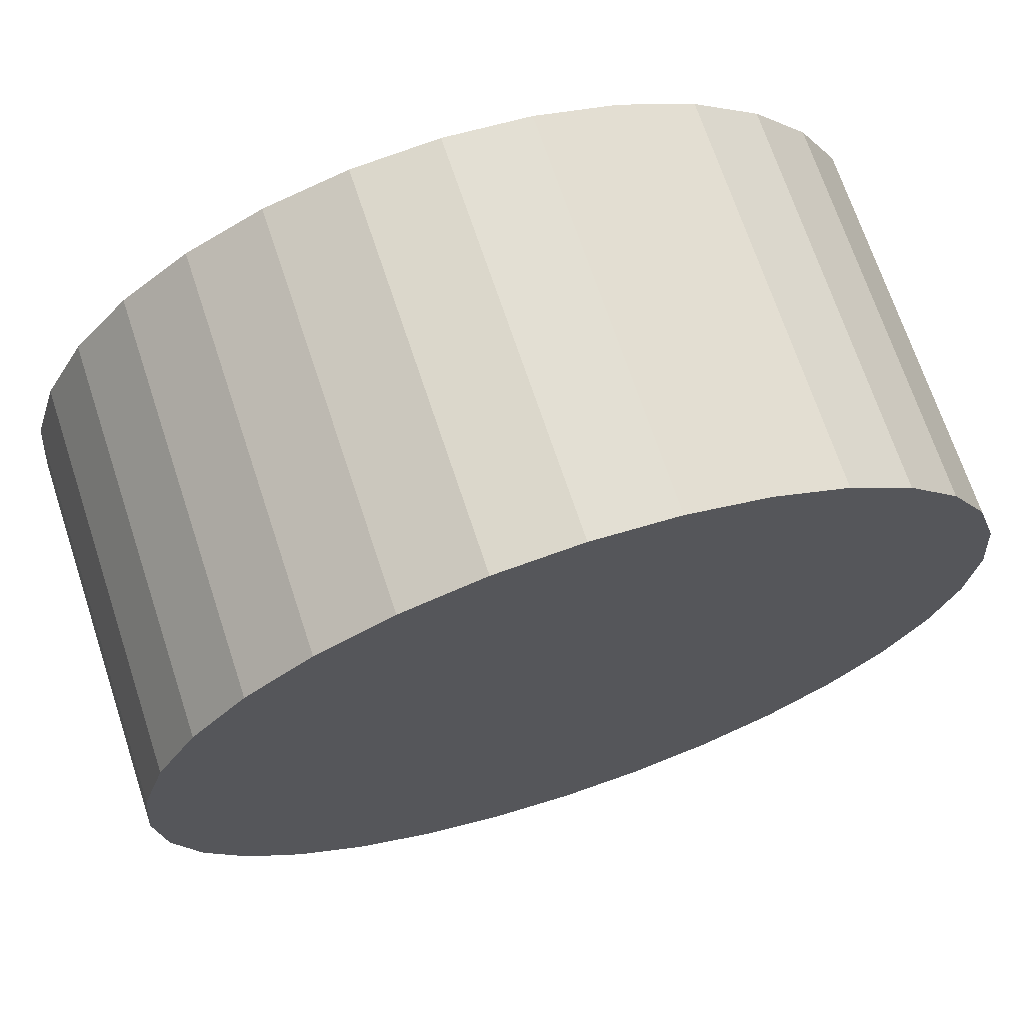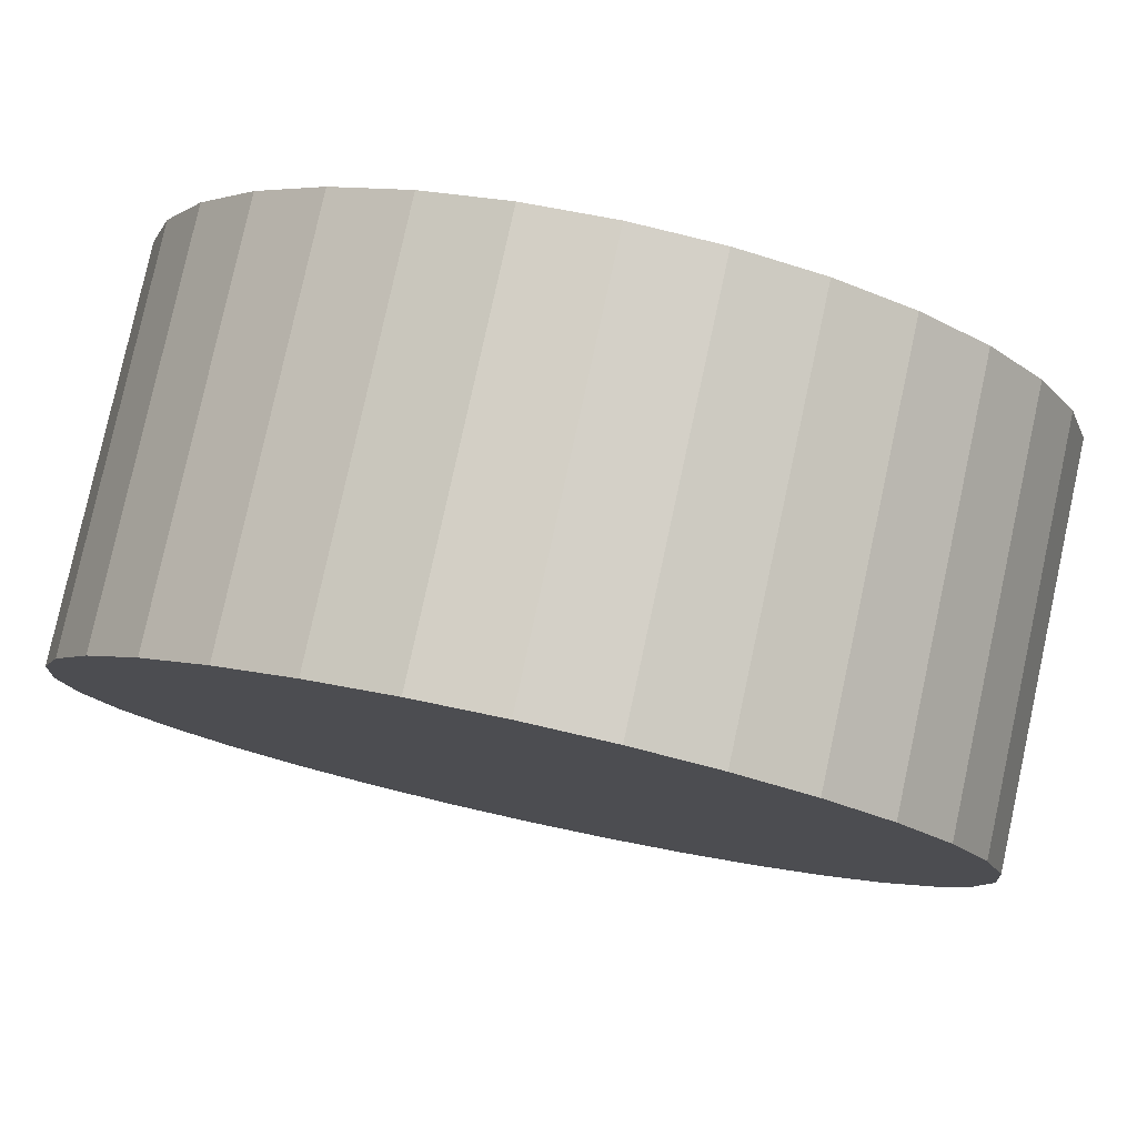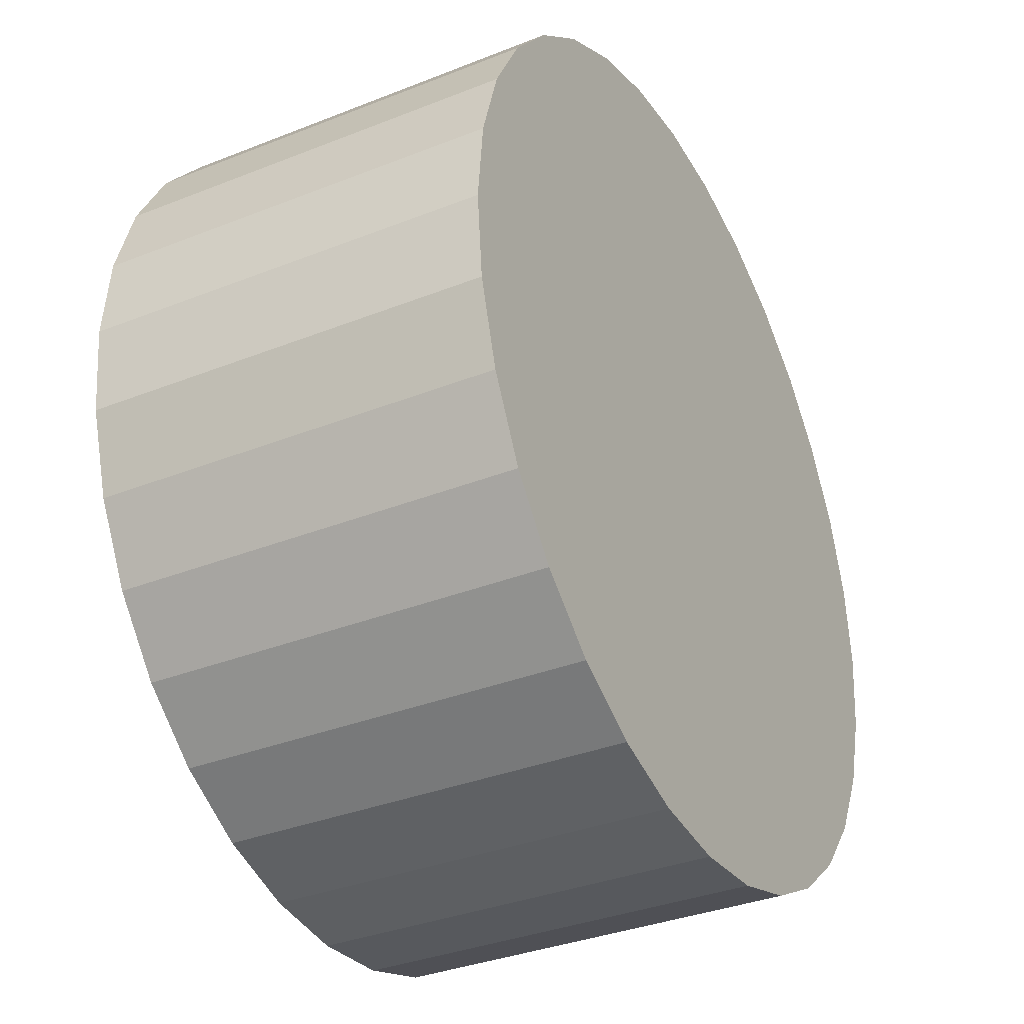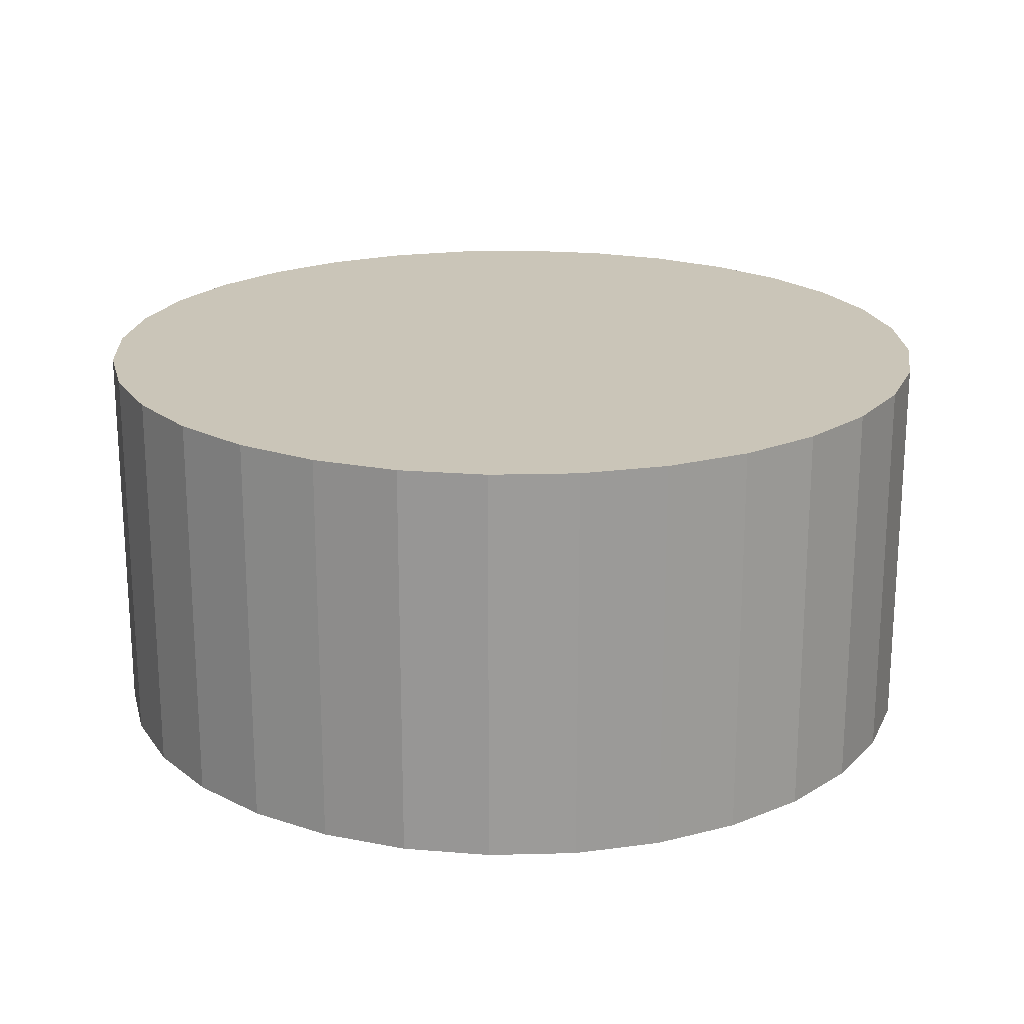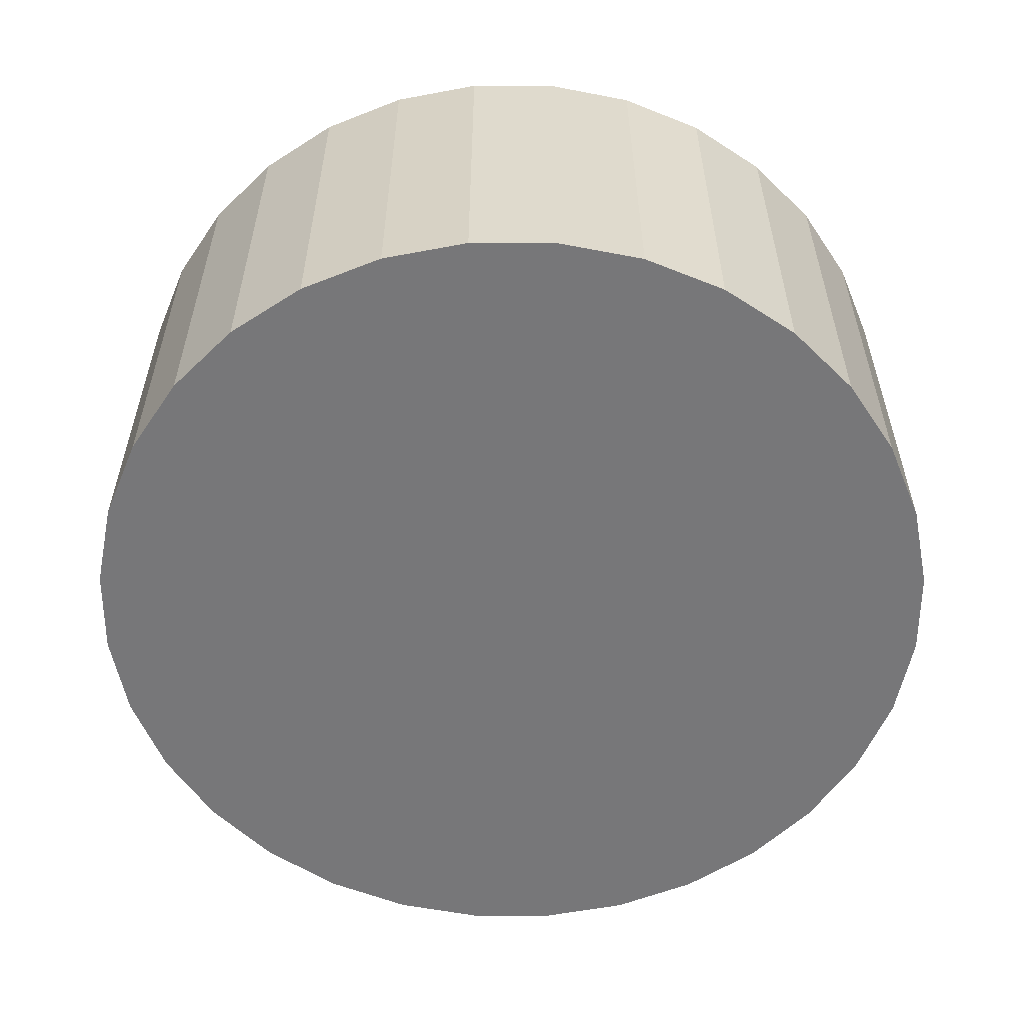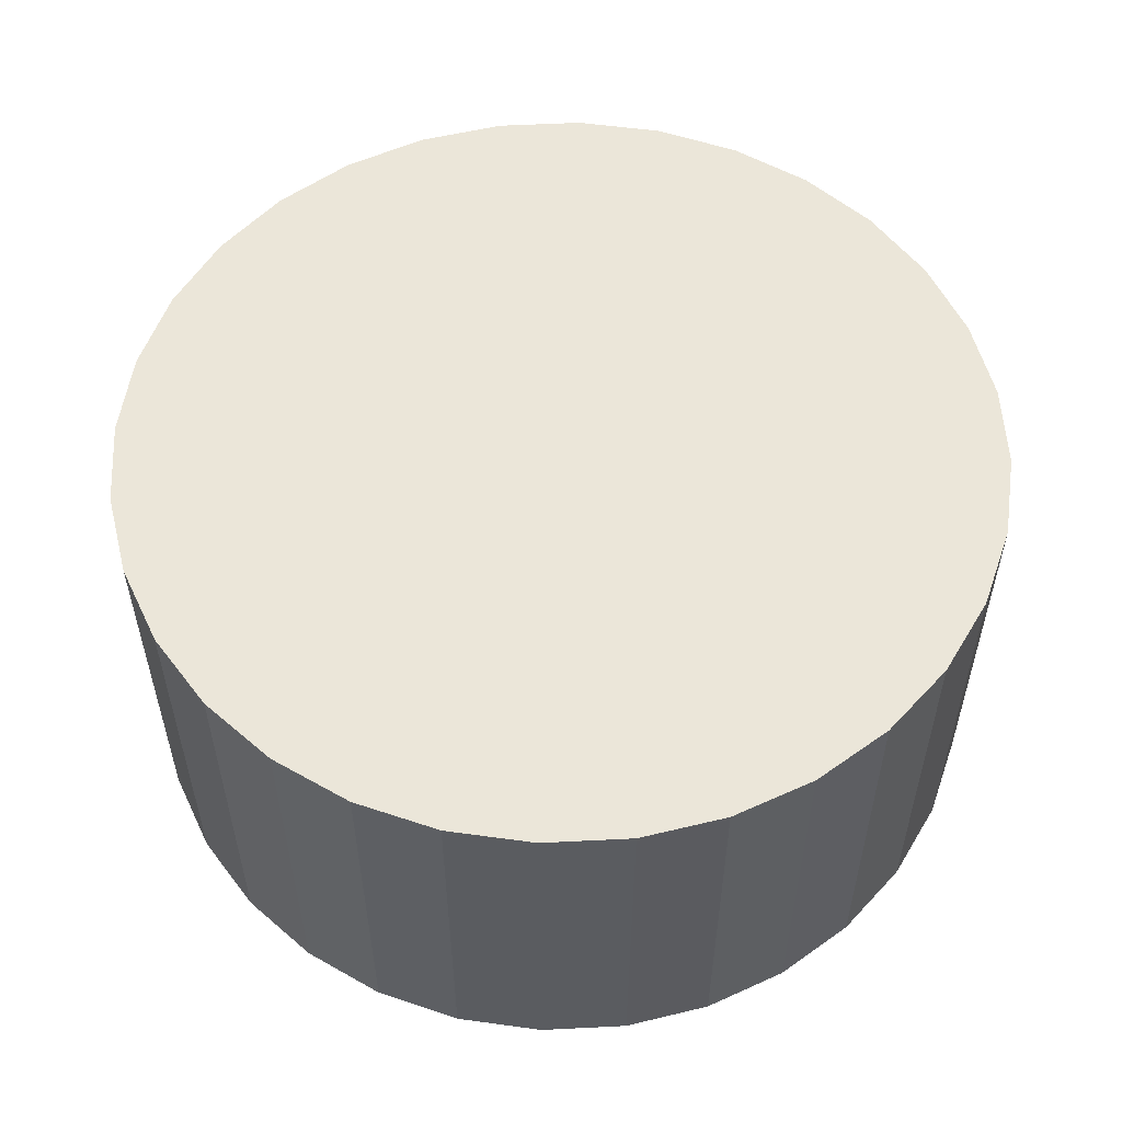
<metadata>
{"format":"obj","ext":"obj","renderer":"f3d","projection":"perspective","resolution":1024,"background":"white","views":[{"elev":69.6,"azim":-18.3,"up":"+Y"},{"elev":79.7,"azim":12.3,"up":"+Y"},{"elev":-34.7,"azim":-62.0,"up":"+Y"},{"elev":20.4,"azim":-165.8,"up":"+Z"},{"elev":-57.2,"azim":-107.0,"up":"+Z"},{"elev":55.3,"azim":25.1,"up":"+Z"}]}
</metadata>
<code>
o WheelFL_Cylinder.001
v 0 0.2157 -0.09823
v 0 0.2157 0.09823
v 0.04208 0.2115 -0.09823
v 0.04208 0.2115 0.09823
v 0.08254 0.1993 -0.09823
v 0.08254 0.1993 0.09823
v 0.1198 0.1793 -0.09823
v 0.1198 0.1793 0.09823
v 0.1525 0.1525 -0.09823
v 0.1525 0.1525 0.09823
v 0.1793 0.1198 -0.09823
v 0.1793 0.1198 0.09823
v 0.1993 0.08254 -0.09823
v 0.1993 0.08254 0.09823
v 0.2115 0.04208 -0.09823
v 0.2115 0.04208 0.09823
v 0.2157 0 -0.09823
v 0.2157 0 0.09823
v 0.2115 -0.04208 -0.09823
v 0.2115 -0.04208 0.09823
v 0.1993 -0.08254 -0.09823
v 0.1993 -0.08254 0.09823
v 0.1793 -0.1198 -0.09823
v 0.1793 -0.1198 0.09823
v 0.1525 -0.1525 -0.09823
v 0.1525 -0.1525 0.09823
v 0.1198 -0.1793 -0.09823
v 0.1198 -0.1793 0.09823
v 0.08254 -0.1993 -0.09823
v 0.08254 -0.1993 0.09823
v 0.04208 -0.2115 -0.09823
v 0.04208 -0.2115 0.09823
v -0 -0.2157 -0.09823
v -0 -0.2157 0.09823
v -0.04208 -0.2115 -0.09823
v -0.04208 -0.2115 0.09823
v -0.08254 -0.1993 -0.09823
v -0.08254 -0.1993 0.09823
v -0.1198 -0.1793 -0.09823
v -0.1198 -0.1793 0.09823
v -0.1525 -0.1525 -0.09823
v -0.1525 -0.1525 0.09823
v -0.1793 -0.1198 -0.09823
v -0.1793 -0.1198 0.09823
v -0.1993 -0.08254 -0.09823
v -0.1993 -0.08254 0.09823
v -0.2115 -0.04208 -0.09823
v -0.2115 -0.04208 0.09823
v -0.2157 0 -0.09823
v -0.2157 0 0.09823
v -0.2115 0.04208 -0.09823
v -0.2115 0.04208 0.09823
v -0.1993 0.08254 -0.09823
v -0.1993 0.08254 0.09823
v -0.1793 0.1198 -0.09823
v -0.1793 0.1198 0.09823
v -0.1525 0.1525 -0.09823
v -0.1525 0.1525 0.09823
v -0.1198 0.1793 -0.09823
v -0.1198 0.1793 0.09823
v -0.08254 0.1993 -0.09823
v -0.08254 0.1993 0.09823
v -0.04208 0.2115 -0.09823
v -0.04208 0.2115 0.09823
f 1 2 4 3
f 3 4 6 5
f 5 6 8 7
f 7 8 10 9
f 9 10 12 11
f 11 12 14 13
f 13 14 16 15
f 15 16 18 17
f 17 18 20 19
f 19 20 22 21
f 21 22 24 23
f 23 24 26 25
f 25 26 28 27
f 27 28 30 29
f 29 30 32 31
f 31 32 34 33
f 33 34 36 35
f 35 36 38 37
f 37 38 40 39
f 39 40 42 41
f 41 42 44 43
f 43 44 46 45
f 45 46 48 47
f 47 48 50 49
f 49 50 52 51
f 51 52 54 53
f 53 54 56 55
f 55 56 58 57
f 57 58 60 59
f 59 60 62 61
f 4 2 64 62 60 58 56 54 52 50 48 46 44 42 40 38 36 34 32 30 28 26 24 22 20 18 16 14 12 10 8 6
f 61 62 64 63
f 63 64 2 1
f 1 3 5 7 9 11 13 15 17 19 21 23 25 27 29 31 33 35 37 39 41 43 45 47 49 51 53 55 57 59 61 63

</code>
